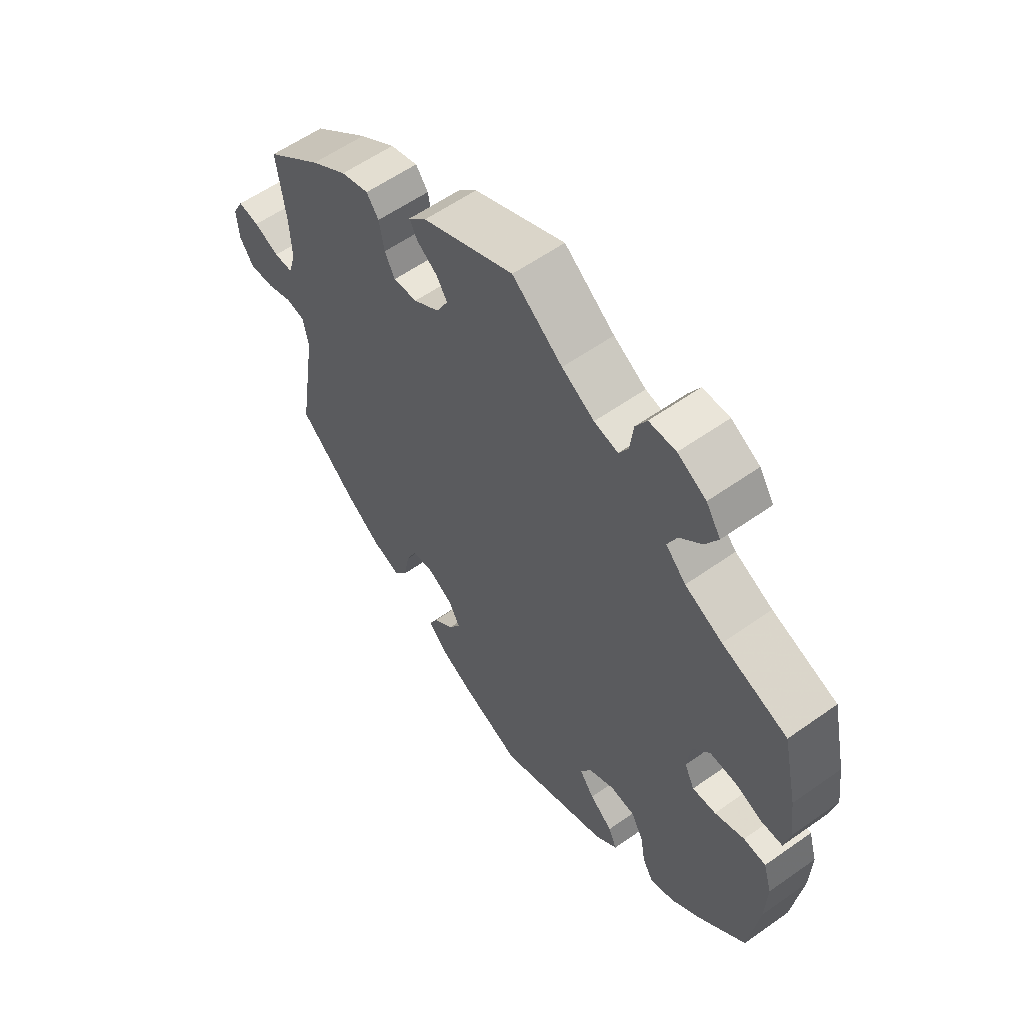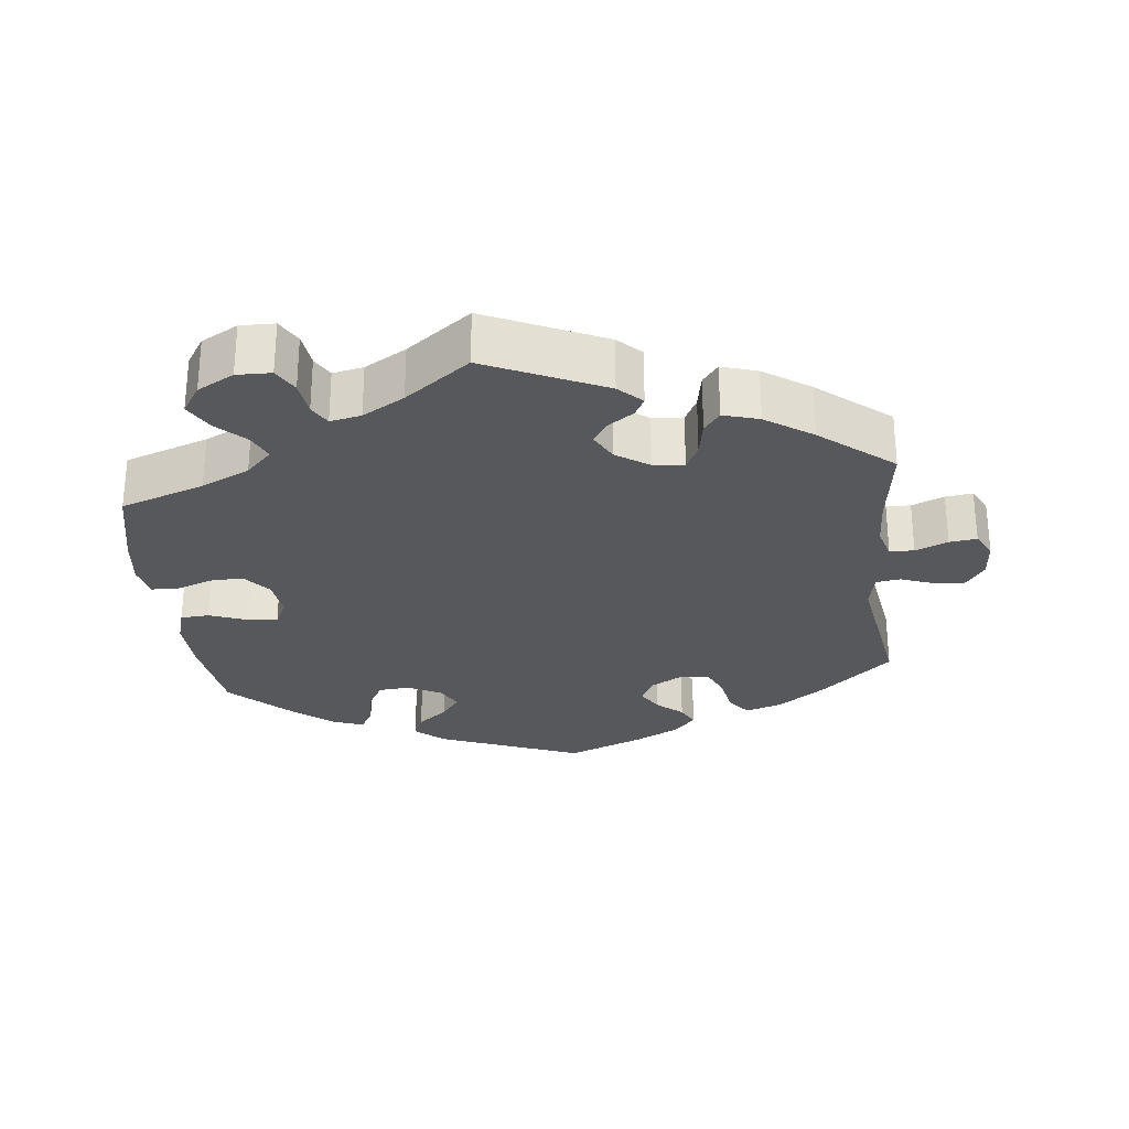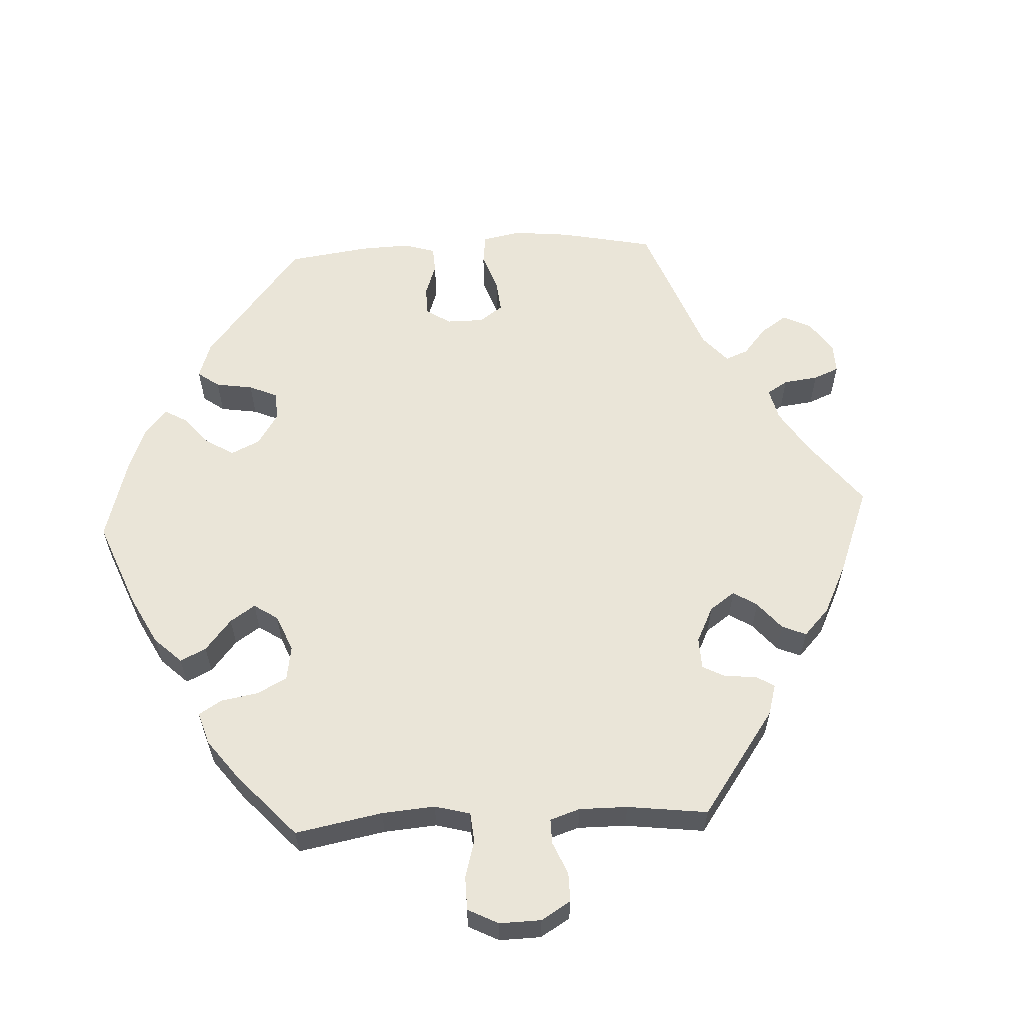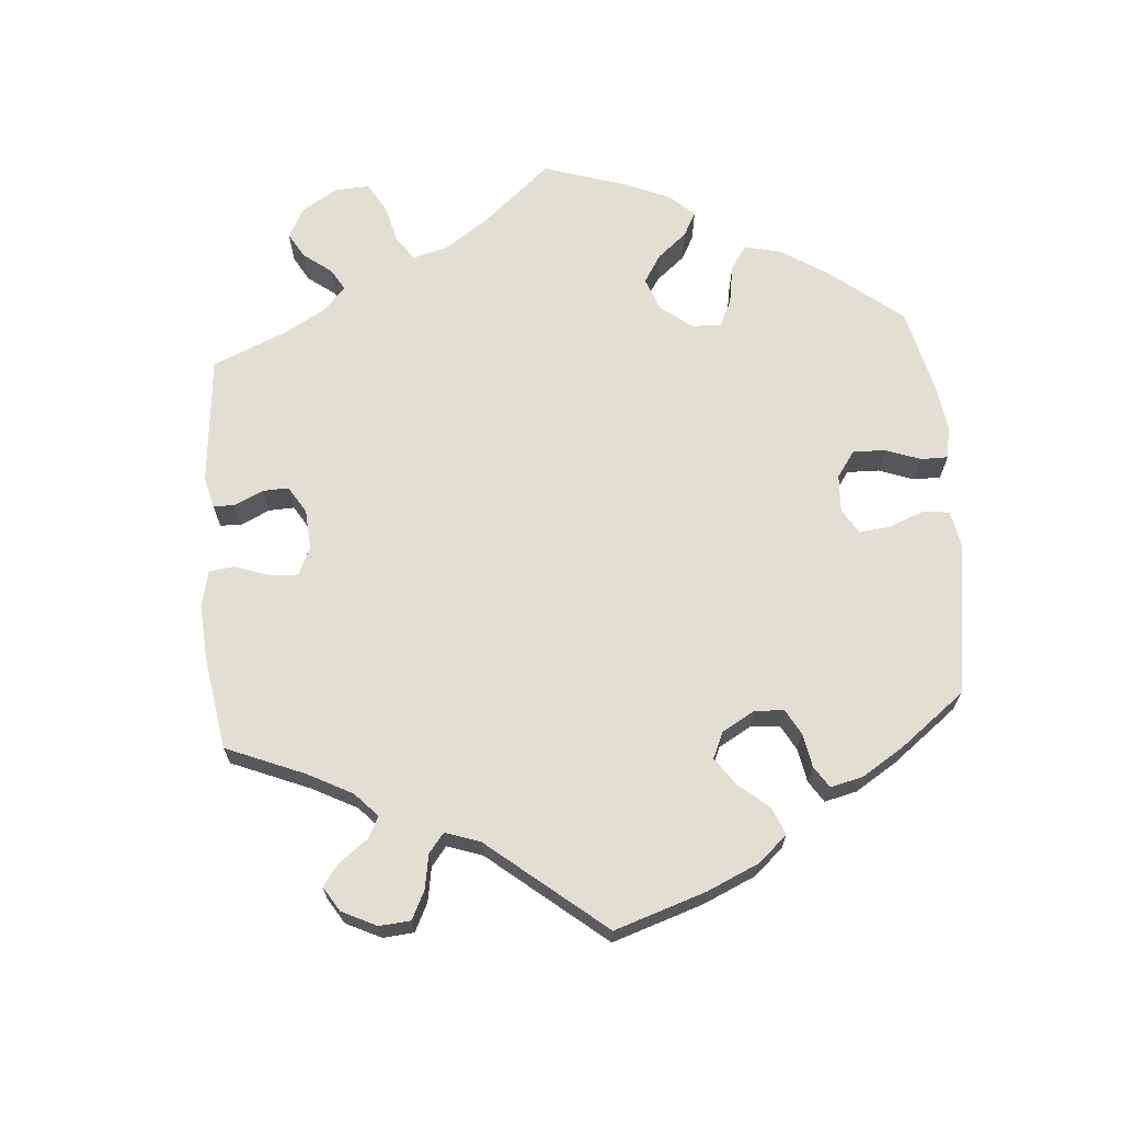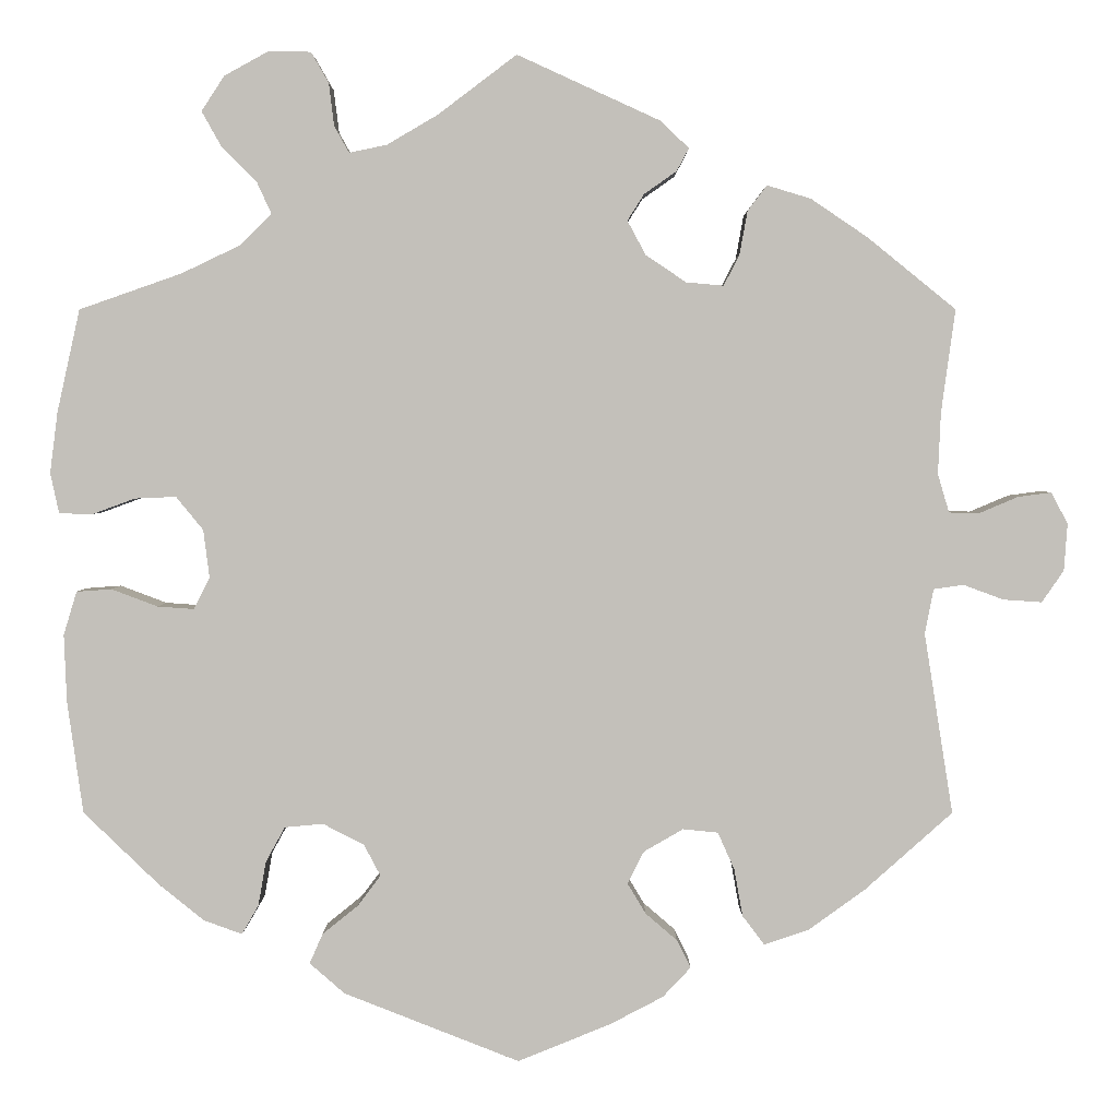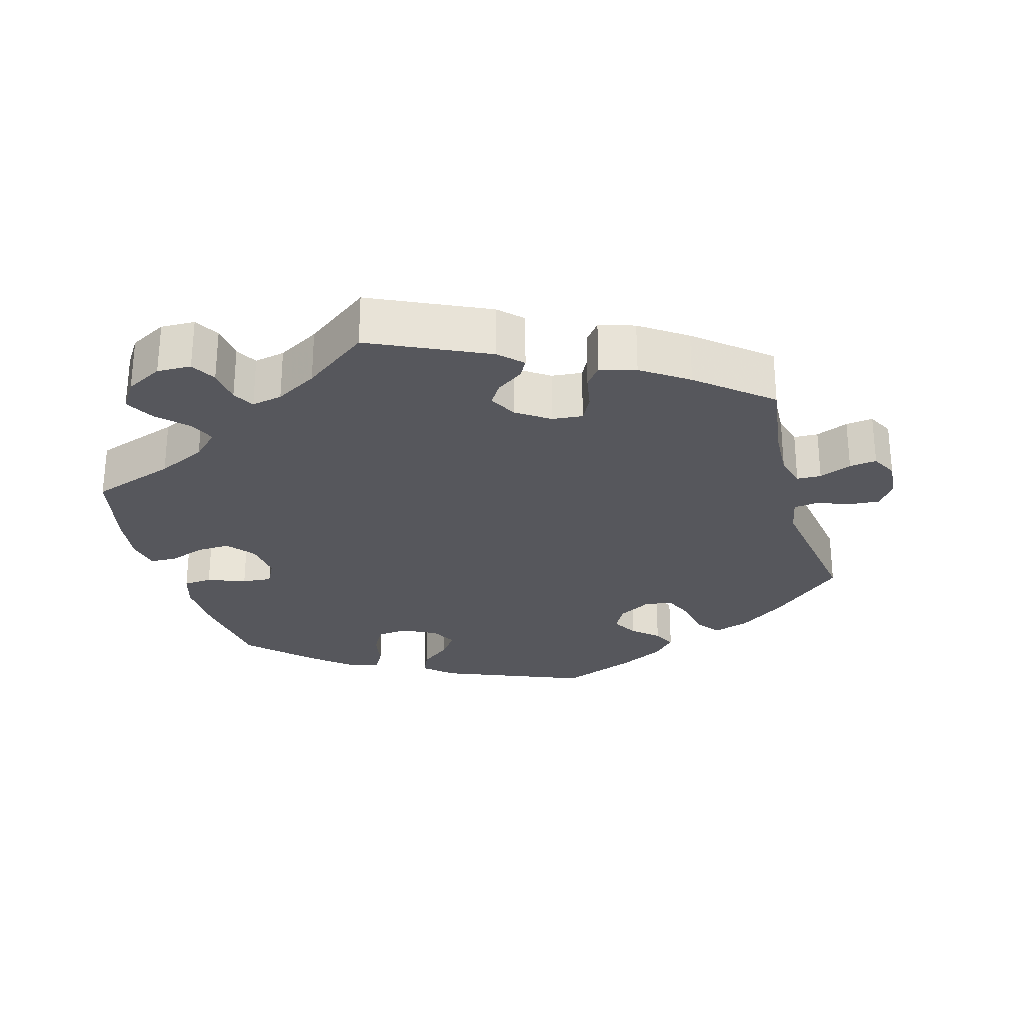
<metadata>
{"format":"obj","ext":"obj","renderer":"f3d","projection":"perspective","resolution":1024,"background":"white","views":[{"elev":58.3,"azim":-126.2,"up":"+Z"},{"elev":-28.1,"azim":6.2,"up":"+Y"},{"elev":59.5,"azim":-33.1,"up":"+Y"},{"elev":68.0,"azim":115.5,"up":"+Y"},{"elev":2.7,"azim":0.1,"up":"+Z"},{"elev":-27.6,"azim":15.4,"up":"+Y"}]}
</metadata>
<code>
v -0.384 0.07 0.33
v -0.317 0.07 0.362
v -0.281 0.07 0.398
v -0.298 0.07 0.435
v -0.337 0.07 0.473
v -0.36 0.07 0.514
v -0.334 0.07 0.554
v -0.283 0.07 0.582
v -0.235 0.07 0.581
v -0.215 0.07 0.546
v -0.209 0.07 0.497
v -0.192 0.07 0.467
v -0.149 0.07 0.476
v -0.091 0.07 0.51
v -0.001 0.07 0.578
v 0.163 0.07 0.503
v 0.195 0.07 0.472
v 0.181 0.07 0.446
v 0.144 0.07 0.42
v 0.125 0.07 0.39
v 0.146 0.07 0.351
v 0.192 0.07 0.32
v 0.235 0.07 0.316
v 0.253 0.07 0.351
v 0.262 0.07 0.401
v 0.284 0.07 0.43
v 0.334 0.07 0.415
v 0.399 0.07 0.371
v 0.5 0.07 0.289
v 0.484 0.07 0.171
v 0.481 0.07 0.101
v 0.494 0.07 0.057
v 0.528 0.07 0.056
v 0.573 0.07 0.075
v 0.611 0.07 0.08
v 0.63 0.07 0.044
v 0.626 0.07 -0.01
v 0.601 0.07 -0.046
v 0.557 0.07 -0.043
v 0.511 0.07 -0.026
v 0.477 0.07 -0.031
v 0.467 0.07 -0.082
v 0.5 0.07 -0.289
v 0.4 0.07 -0.378
v 0.335 0.07 -0.425
v 0.284 0.07 -0.442
v 0.259 0.07 -0.409
v 0.249 0.07 -0.354
v 0.23 0.07 -0.312
v 0.19 0.07 -0.308
v 0.145 0.07 -0.334
v 0.126 0.07 -0.371
v 0.147 0.07 -0.406
v 0.183 0.07 -0.437
v 0.199 0.07 -0.469
v 0.167 0.07 -0.503
v 0.106 0.07 -0.535
v 0 0.07 -0.578
v -0.201 0.07 -0.499
v -0.241 0.07 -0.464
v -0.226 0.07 -0.43
v -0.185 0.07 -0.397
v -0.159 0.07 -0.362
v -0.178 0.07 -0.326
v -0.225 0.07 -0.302
v -0.269 0.07 -0.306
v -0.291 0.07 -0.346
v -0.3 0.07 -0.397
v -0.319 0.07 -0.43
v -0.363 0.07 -0.414
v -0.416 0.07 -0.371
v -0.501 0.07 -0.289
v -0.519 0.07 -0.161
v -0.522 0.07 -0.084
v -0.507 0.07 -0.034
v -0.467 0.07 -0.031
v -0.414 0.07 -0.051
v -0.372 0.07 -0.054
v -0.354 0.07 -0.018
v -0.361 0.07 0.037
v -0.392 0.07 0.075
v -0.439 0.07 0.073
v -0.488 0.07 0.055
v -0.526 0.07 0.056
v -0.536 0.07 0.102
v -0.527 0.07 0.172
v -0.501 0.07 0.289
v -0.384 0 0.33
v -0.317 0 0.362
v -0.281 0 0.398
v -0.298 0 0.435
v -0.337 0 0.473
v -0.36 0 0.514
v -0.334 0 0.554
v -0.283 0 0.582
v -0.235 0 0.581
v -0.215 0 0.546
v -0.209 0 0.497
v -0.192 0 0.467
v -0.149 0 0.476
v -0.091 0 0.51
v -0.001 0 0.578
v 0.163 0 0.503
v 0.195 0 0.472
v 0.181 0 0.446
v 0.144 0 0.42
v 0.125 0 0.39
v 0.146 0 0.351
v 0.192 0 0.32
v 0.235 0 0.316
v 0.253 0 0.351
v 0.262 0 0.401
v 0.284 0 0.43
v 0.334 0 0.415
v 0.399 0 0.371
v 0.5 0 0.289
v 0.484 0 0.171
v 0.481 0 0.101
v 0.494 0 0.057
v 0.528 0 0.056
v 0.573 0 0.075
v 0.611 0 0.08
v 0.63 0 0.044
v 0.626 0 -0.01
v 0.601 0 -0.046
v 0.557 0 -0.043
v 0.511 0 -0.026
v 0.477 0 -0.031
v 0.467 0 -0.082
v 0.5 0 -0.289
v 0.4 0 -0.378
v 0.335 0 -0.425
v 0.284 0 -0.442
v 0.259 0 -0.409
v 0.249 0 -0.354
v 0.23 0 -0.312
v 0.19 0 -0.308
v 0.145 0 -0.334
v 0.126 0 -0.371
v 0.147 0 -0.406
v 0.183 0 -0.437
v 0.199 0 -0.469
v 0.167 0 -0.503
v 0.106 0 -0.535
v 0 0 -0.578
v -0.201 0 -0.499
v -0.241 0 -0.464
v -0.226 0 -0.43
v -0.185 0 -0.397
v -0.159 0 -0.362
v -0.178 0 -0.326
v -0.225 0 -0.302
v -0.269 0 -0.306
v -0.291 0 -0.346
v -0.3 0 -0.397
v -0.319 0 -0.43
v -0.363 0 -0.414
v -0.416 0 -0.371
v -0.501 0 -0.289
v -0.519 0 -0.161
v -0.522 0 -0.084
v -0.507 0 -0.034
v -0.467 0 -0.031
v -0.414 0 -0.051
v -0.372 0 -0.054
v -0.354 0 -0.018
v -0.361 0 0.037
v -0.392 0 0.075
v -0.439 0 0.073
v -0.488 0 0.055
v -0.526 0 0.056
v -0.536 0 0.102
v -0.527 0 0.172
v -0.501 0 0.289
f 86 87 1
f 85 86 1 2
f 82 83 84 85
f 81 82 85 2
f 80 81 2 3
f 79 80 3
f 74 75 76 77
f 74 77 78
f 73 74 78
f 72 73 78
f 71 72 78
f 70 71 78 79
f 67 68 69 70
f 66 67 70 79
f 59 60 61 62
f 59 62 63
f 58 59 63
f 57 58 63 64
f 53 54 55 56
f 52 53 56 57
f 45 46 47 48
f 45 48 49
f 42 43 44 45
f 41 42 45 49
f 37 38 39 40
f 35 36 37 40
f 33 34 35 40
f 32 33 40 41
f 31 32 41 49
f 27 28 29 30
f 24 25 26 27
f 23 24 27 30
f 22 23 30 31
f 16 17 18 19
f 14 15 16 19
f 13 14 19 20
f 12 13 20 21
f 8 9 10 11
f 8 11 12
f 7 8 12
f 4 5 6 7
f 3 4 7 12
f 65 66 79 3
f 52 57 64
f 51 52 64 65
f 50 51 65 3
f 22 31 49 50
f 21 22 50
f 3 12 21 50
f 88 174 173
f 89 88 173 172
f 172 171 170 169
f 89 172 169 168
f 90 89 168 167
f 90 167 166
f 164 163 162 161
f 165 164 161
f 165 161 160
f 165 160 159
f 165 159 158
f 166 165 158 157
f 157 156 155 154
f 166 157 154 153
f 149 148 147 146
f 150 149 146
f 150 146 145
f 151 150 145 144
f 143 142 141 140
f 144 143 140 139
f 135 134 133 132
f 136 135 132
f 132 131 130 129
f 136 132 129 128
f 127 126 125 124
f 127 124 123 122
f 127 122 121 120
f 128 127 120 119
f 136 128 119 118
f 117 116 115 114
f 114 113 112 111
f 117 114 111 110
f 118 117 110 109
f 106 105 104 103
f 106 103 102 101
f 107 106 101 100
f 108 107 100 99
f 98 97 96 95
f 99 98 95
f 99 95 94
f 94 93 92 91
f 99 94 91 90
f 90 166 153 152
f 151 144 139
f 152 151 139 138
f 90 152 138 137
f 137 136 118 109
f 137 109 108
f 137 108 99 90
f 1 88 89 2
f 2 89 90 3
f 3 90 91 4
f 4 91 92 5
f 5 92 93 6
f 6 93 94 7
f 7 94 95 8
f 8 95 96 9
f 9 96 97 10
f 10 97 98 11
f 11 98 99 12
f 12 99 100 13
f 13 100 101 14
f 14 101 102 15
f 15 102 103 16
f 16 103 104 17
f 17 104 105 18
f 18 105 106 19
f 19 106 107 20
f 20 107 108 21
f 21 108 109 22
f 22 109 110 23
f 23 110 111 24
f 24 111 112 25
f 25 112 113 26
f 26 113 114 27
f 27 114 115 28
f 28 115 116 29
f 29 116 117 30
f 30 117 118 31
f 31 118 119 32
f 32 119 120 33
f 33 120 121 34
f 34 121 122 35
f 35 122 123 36
f 36 123 124 37
f 37 124 125 38
f 38 125 126 39
f 39 126 127 40
f 40 127 128 41
f 41 128 129 42
f 42 129 130 43
f 43 130 131 44
f 44 131 132 45
f 45 132 133 46
f 46 133 134 47
f 47 134 135 48
f 48 135 136 49
f 49 136 137 50
f 50 137 138 51
f 51 138 139 52
f 52 139 140 53
f 53 140 141 54
f 54 141 142 55
f 55 142 143 56
f 56 143 144 57
f 57 144 145 58
f 58 145 146 59
f 59 146 147 60
f 60 147 148 61
f 61 148 149 62
f 62 149 150 63
f 63 150 151 64
f 64 151 152 65
f 65 152 153 66
f 66 153 154 67
f 67 154 155 68
f 68 155 156 69
f 69 156 157 70
f 70 157 158 71
f 71 158 159 72
f 72 159 160 73
f 73 160 161 74
f 74 161 162 75
f 75 162 163 76
f 76 163 164 77
f 77 164 165 78
f 78 165 166 79
f 79 166 167 80
f 80 167 168 81
f 81 168 169 82
f 82 169 170 83
f 83 170 171 84
f 84 171 172 85
f 85 172 173 86
f 86 173 174 87
f 87 174 88 1

</code>
